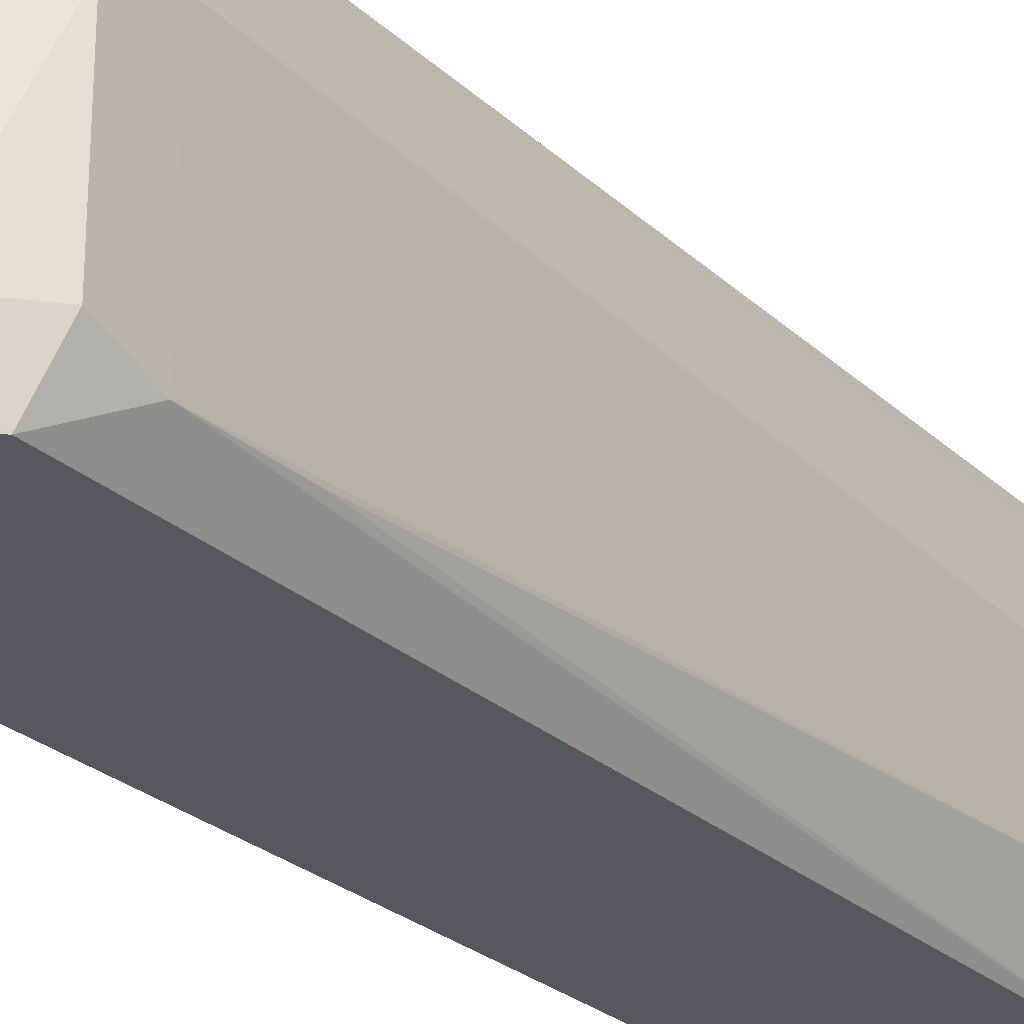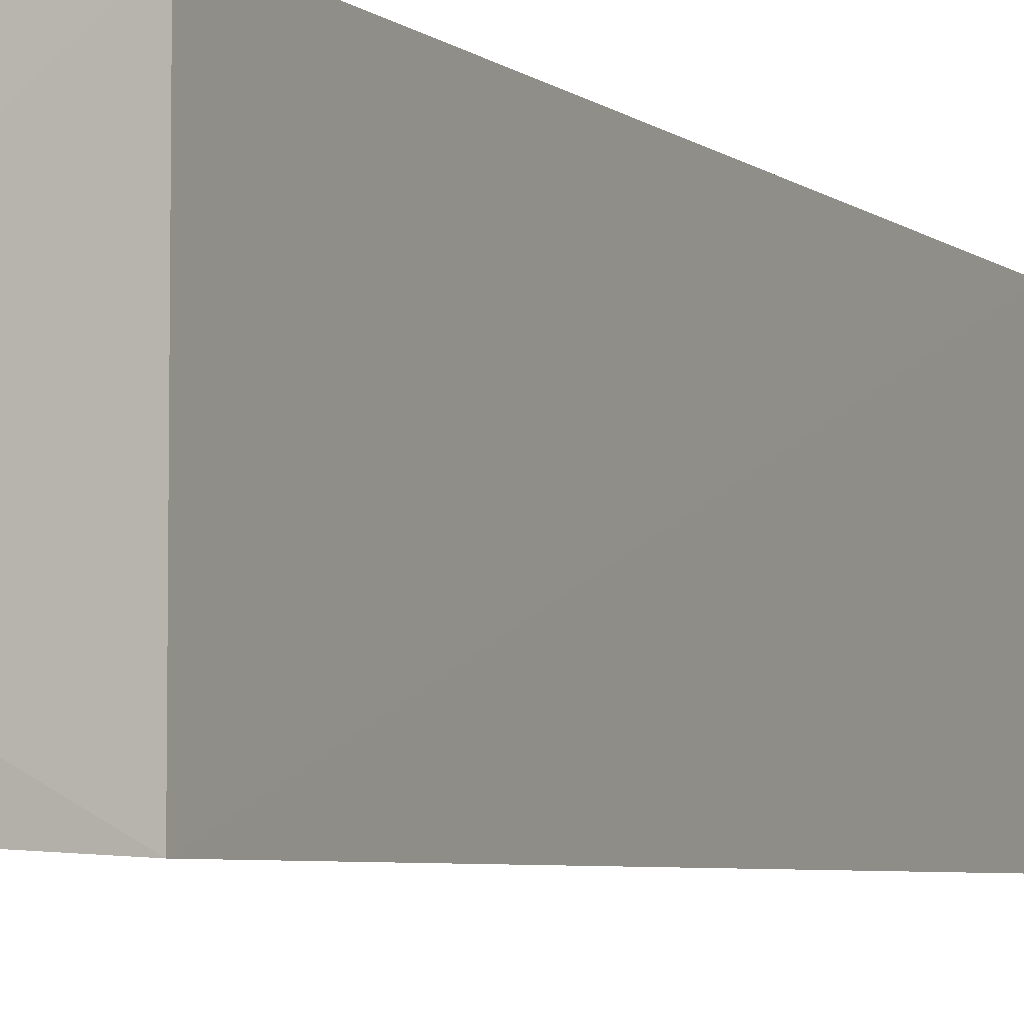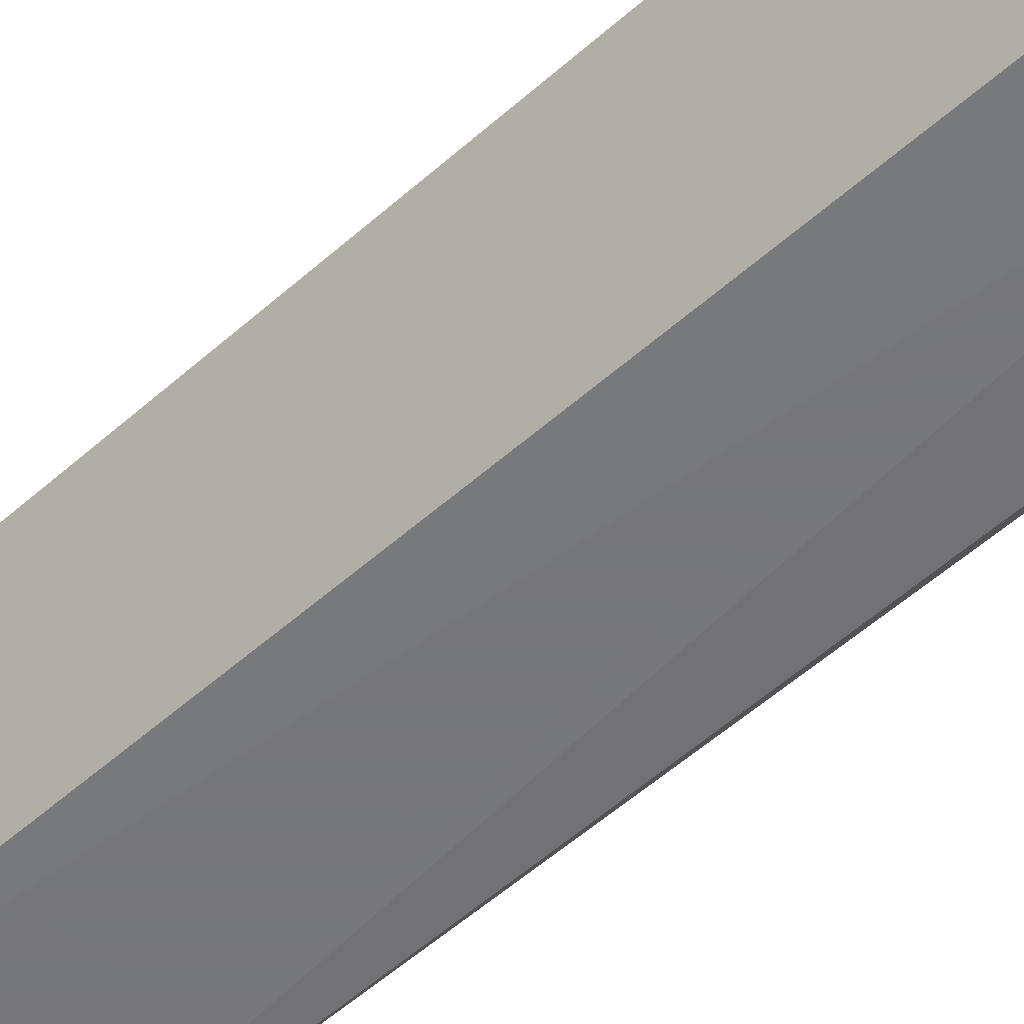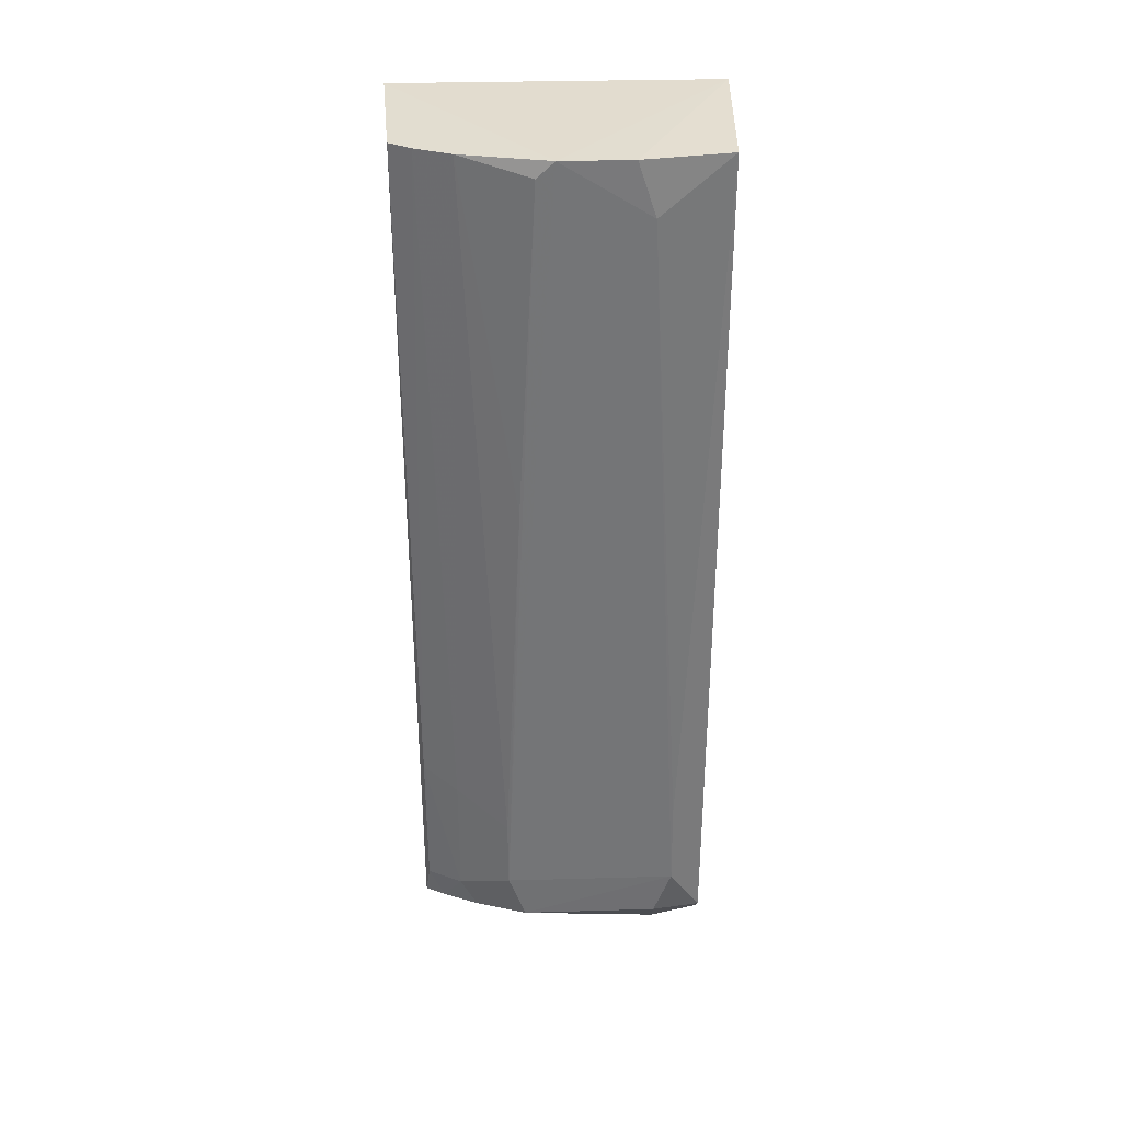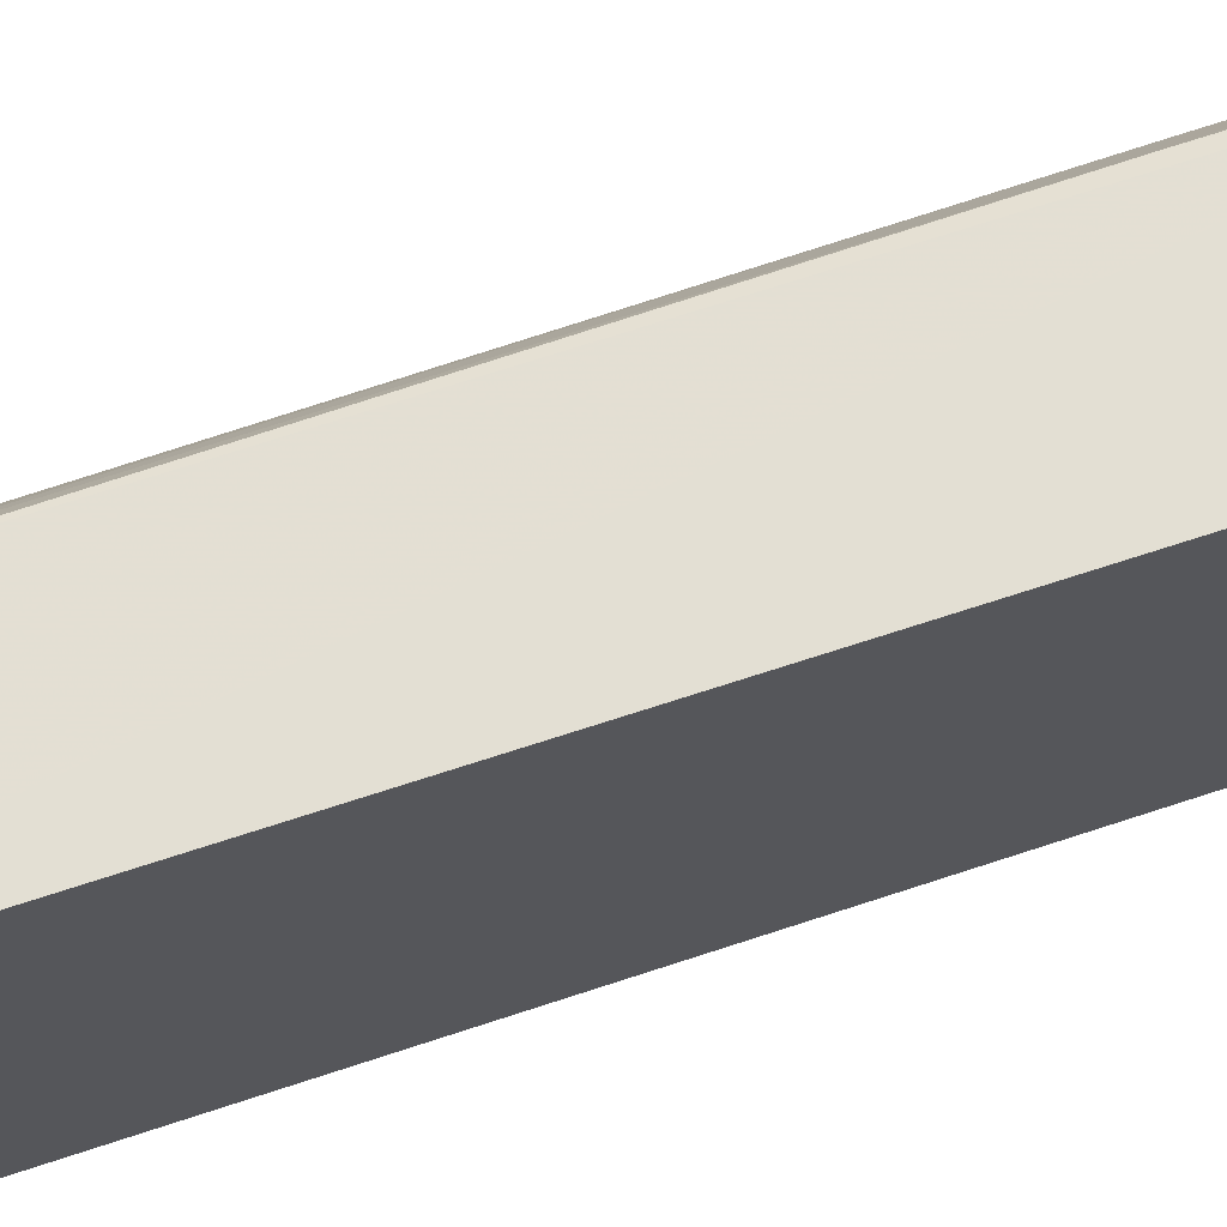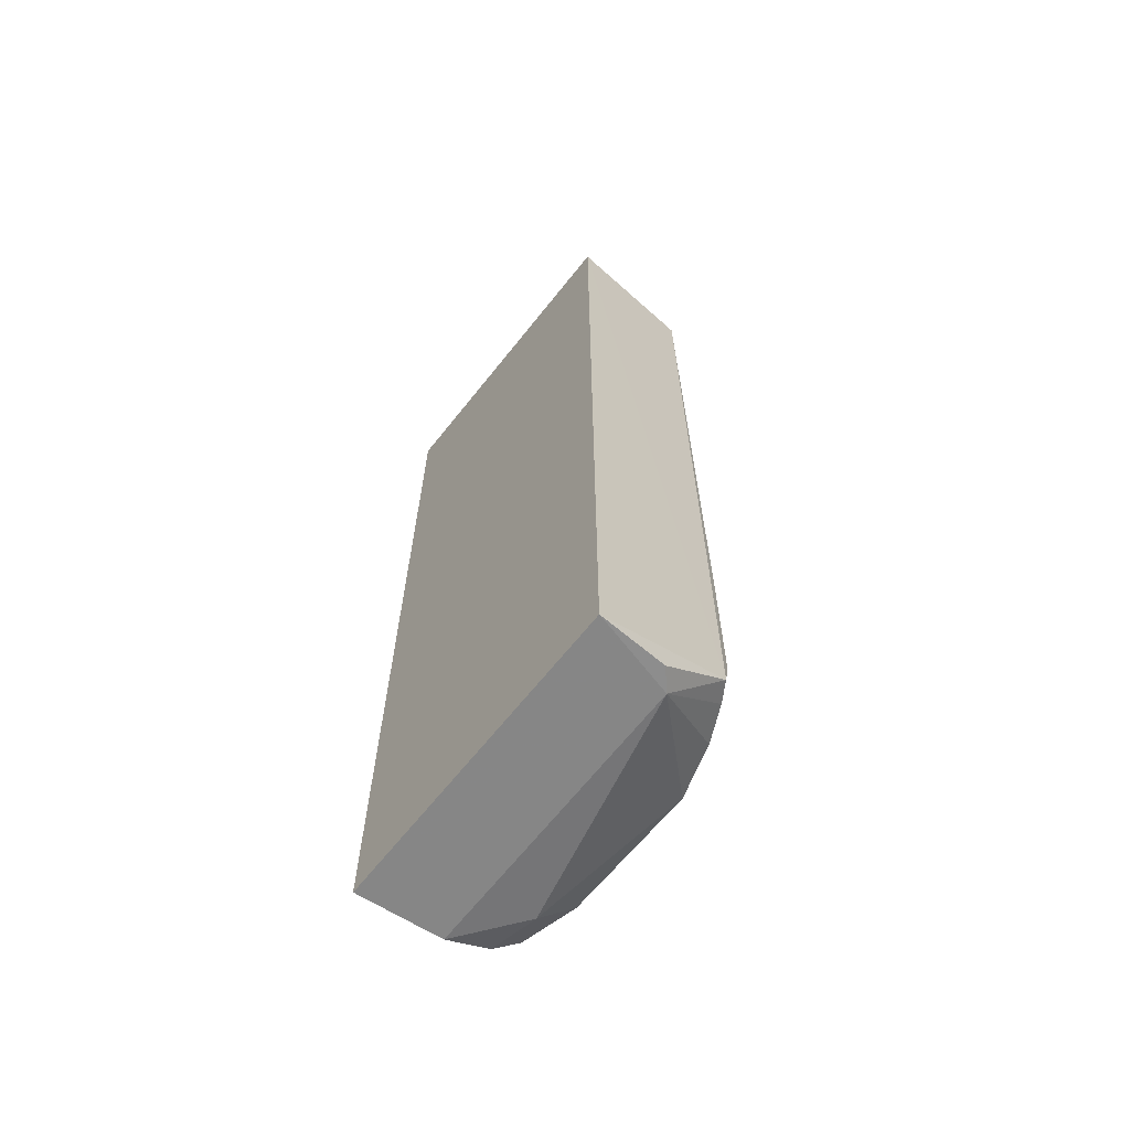
<metadata>
{"format":"obj","ext":"obj","renderer":"f3d","projection":"perspective","resolution":1024,"background":"white","views":[{"elev":-25.3,"azim":-145.3,"up":"+Y"},{"elev":-5.0,"azim":25.2,"up":"+Y"},{"elev":-59.3,"azim":131.8,"up":"+Y"},{"elev":33.7,"azim":-92.1,"up":"+Z"},{"elev":69.6,"azim":71.7,"up":"+Y"},{"elev":-64.5,"azim":141.6,"up":"+Z"}]}
</metadata>
<code>
v -0.01756 0.02203 0.1103
v -0.01756 -0.0151 0.1103
v -0.01747 0.02193 0.0006783
v -0.0256 0.02129 0.001464
v -0.03917 0.004302 0.1099
v -0.01762 -0.01525 0.0003583
v -0.03362 0.02104 0.008186
v -0.02794 -0.01483 0.001236
v -0.03348 0.02113 0.1098
v -0.02755 0.01913 0.001505
v -0.03904 -0.01016 0.01423
v -0.03904 0.01035 0.01421
v -0.03682 0.01443 0.1098
v -0.03892 0.008363 0.008463
v -0.03669 -0.0141 0.1096
v -0.03678 0.01649 0.01214
v -0.03914 0.006336 0.108
v -0.03409 -0.008327 0.002847
v -0.03708 0.01452 0.008585
v -0.03655 -0.01403 0.007085
v -0.03905 -0.003828 0.1099
v -0.03461 0.02056 0.0294
v -0.03673 0.01649 0.02735
v -0.03906 0.008378 0.06874
v -0.03506 0.01871 0.008425
v -0.03314 -0.01429 0.003495
v -0.03886 -0.008047 0.008463
v -0.03917 -0.005877 0.1036
v -0.03463 0.02053 0.01212
v -0.03897 0.01041 0.02286
v -0.0349 0.0186 0.1098
v -0.03902 -0.01006 0.02504
f 1 2 3
f 5 2 1
f 6 3 2
f 7 1 3
f 7 3 4
f 8 6 2
f 9 1 7
f 10 4 3
f 10 3 6
f 10 6 8
f 10 7 4
f 13 5 1
f 13 1 9
f 14 11 12
f 15 8 2
f 17 12 5
f 17 5 13
f 18 14 10
f 18 10 8
f 19 10 14
f 19 14 12
f 19 12 16
f 20 15 11
f 20 8 15
f 21 15 2
f 21 2 5
f 22 9 7
f 23 16 12
f 23 22 16
f 24 17 13
f 24 12 17
f 25 7 10
f 25 10 19
f 25 19 16
f 26 20 18
f 26 18 8
f 26 8 20
f 27 20 11
f 27 11 14
f 27 14 18
f 27 18 20
f 28 21 5
f 28 15 21
f 28 12 11
f 28 5 12
f 29 22 7
f 29 16 22
f 29 25 16
f 29 7 25
f 30 23 12
f 30 13 23
f 30 24 13
f 30 12 24
f 31 23 13
f 31 13 9
f 31 9 22
f 31 22 23
f 32 28 11
f 32 11 15
f 32 15 28

</code>
